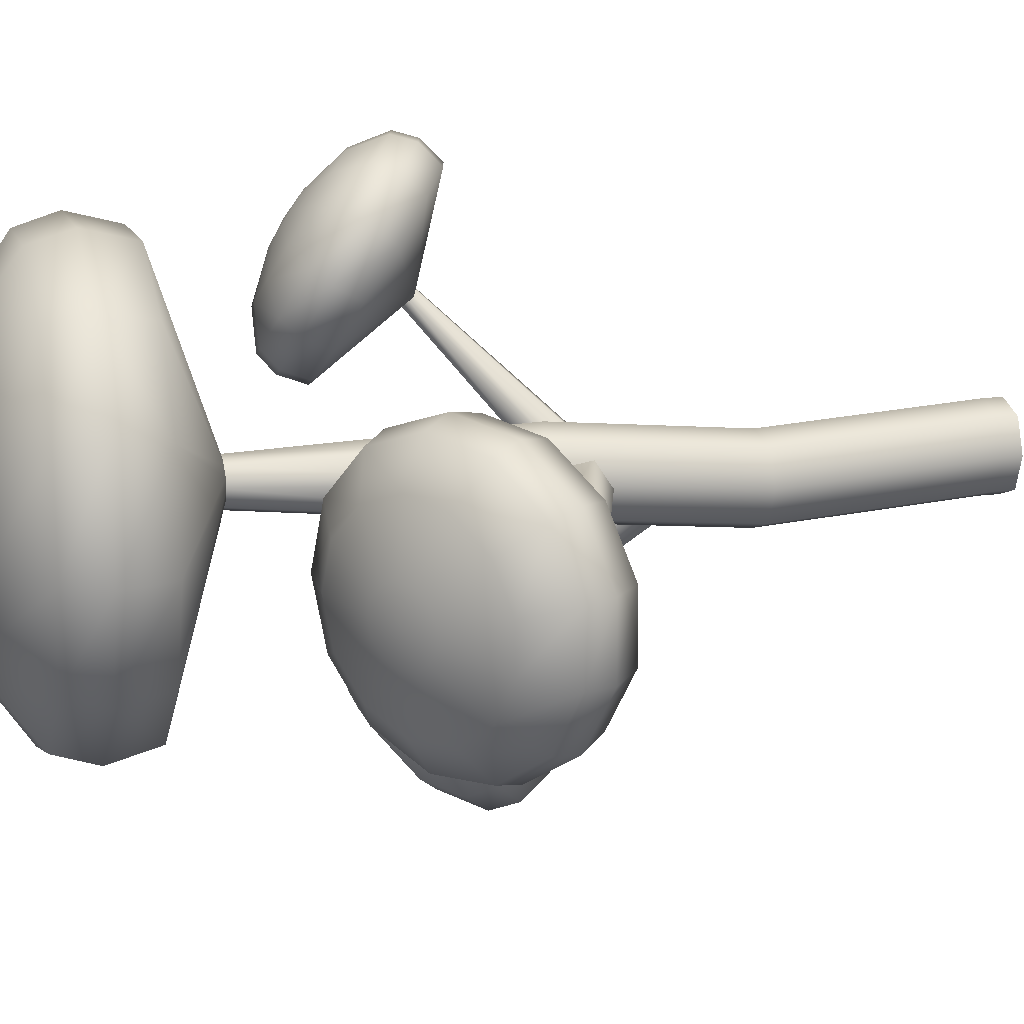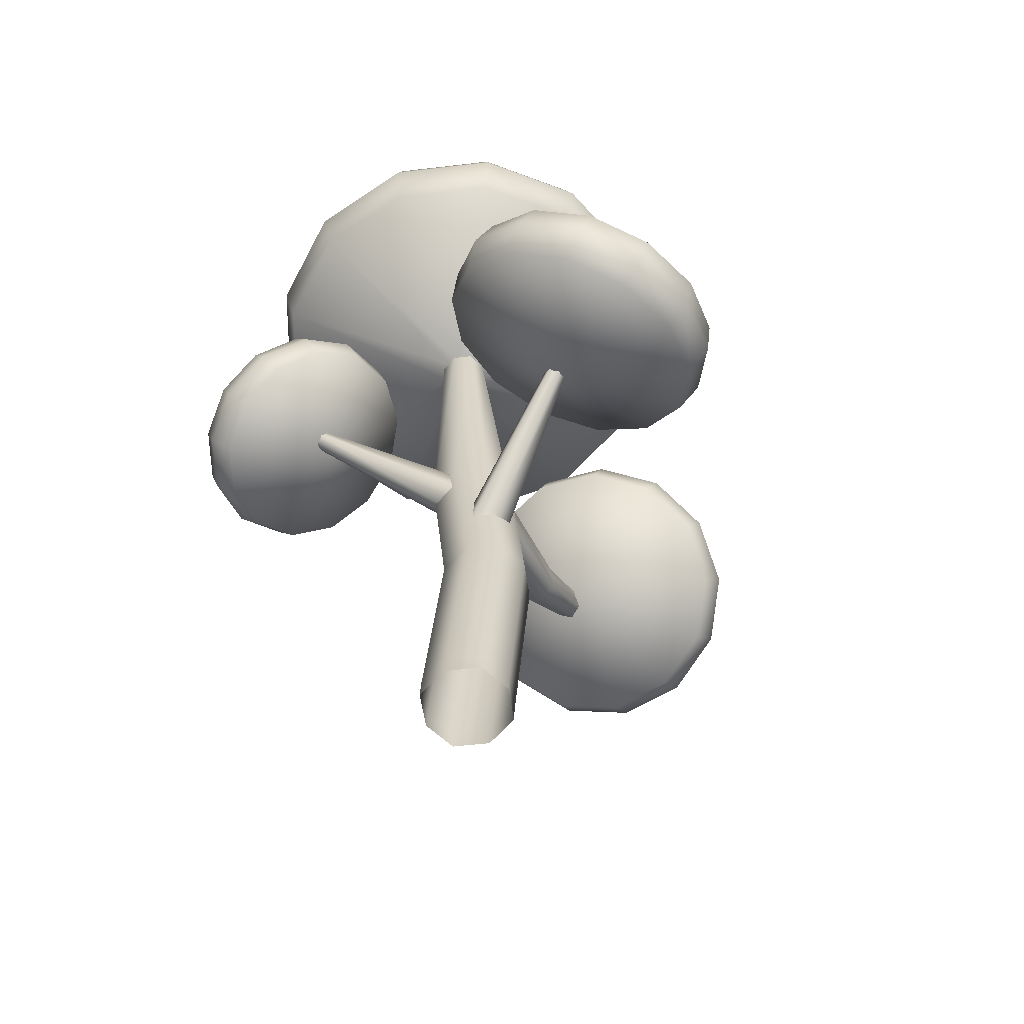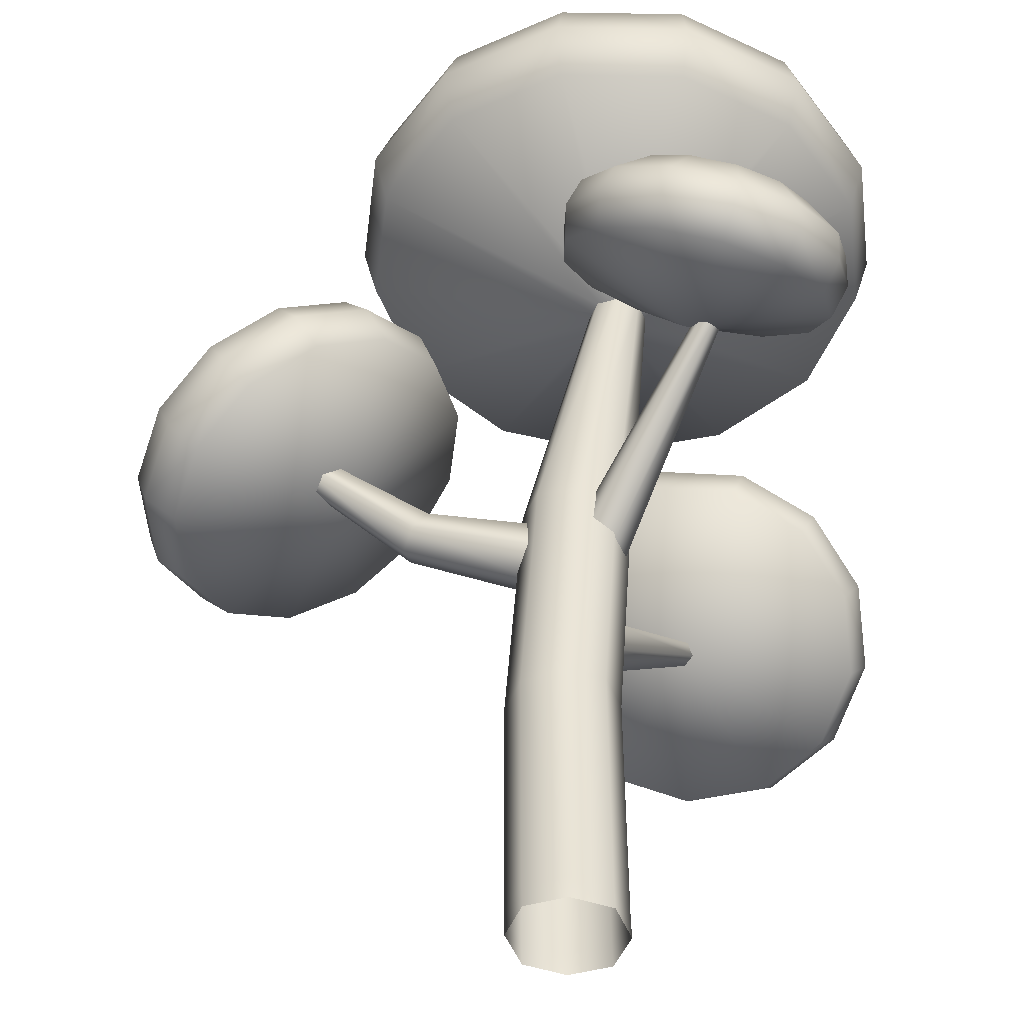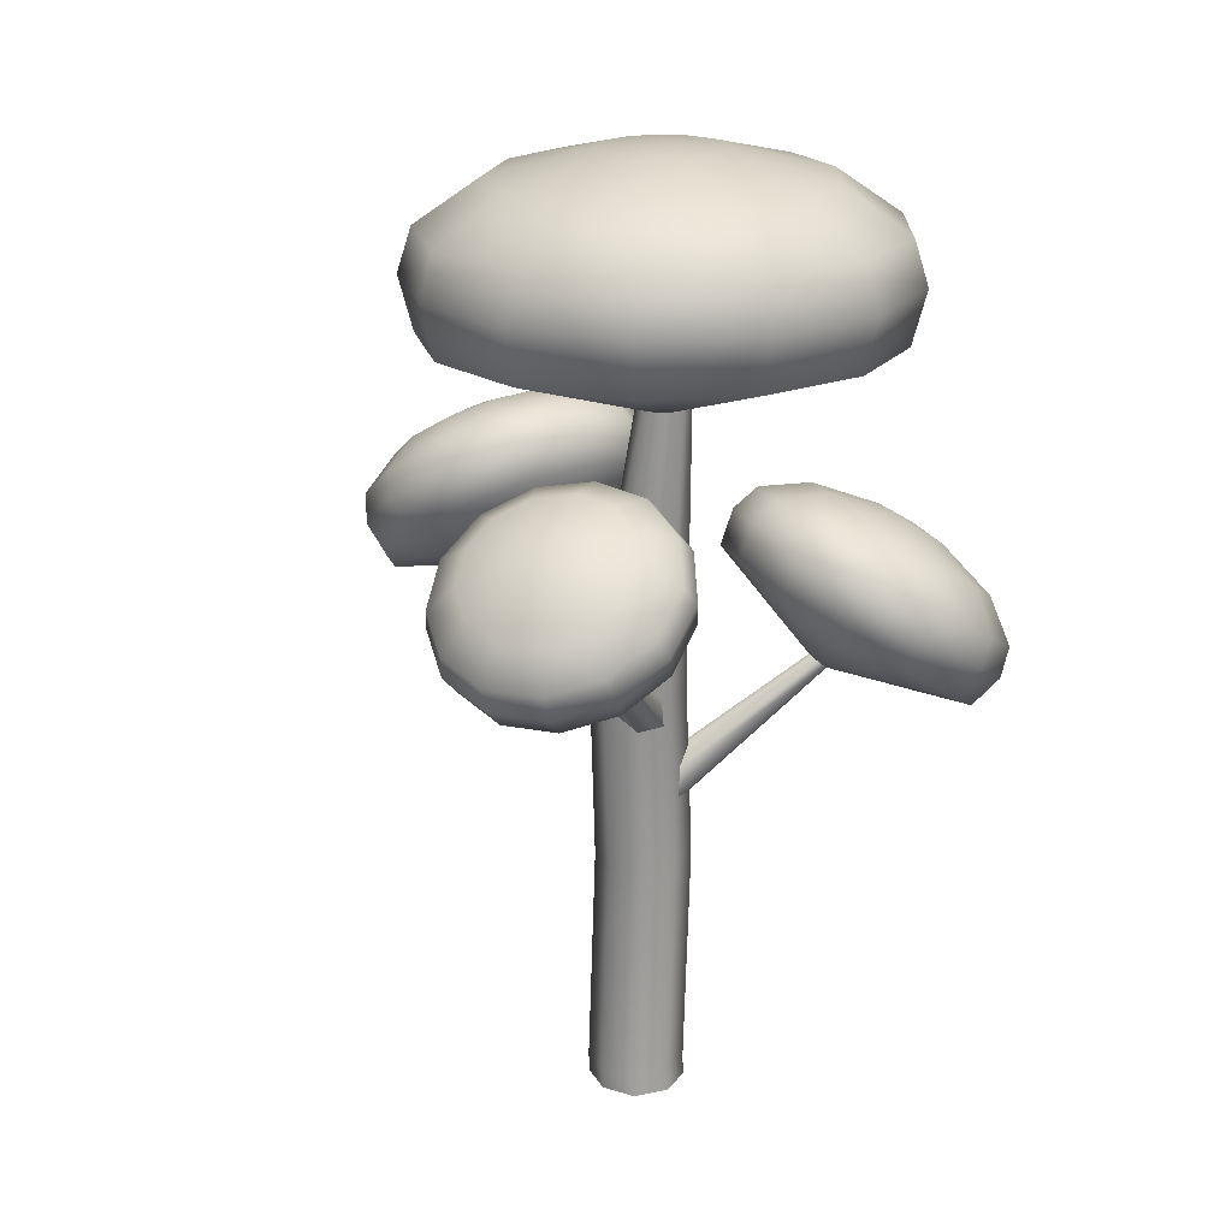
<metadata>
{"format":"obj","ext":"obj","renderer":"f3d","projection":"perspective","resolution":1024,"background":"white","views":[{"elev":13.3,"azim":-105.0,"up":"+Z"},{"elev":-62.0,"azim":117.6,"up":"+Y"},{"elev":43.1,"azim":1.6,"up":"+Z"},{"elev":20.8,"azim":48.5,"up":"+Y"}]}
</metadata>
<code>
o tree2_2mesh_tree1mesh_tree1poly
v 0.7768 2.696 -0.4502
v 0.912 2.696 -0.09386
v 0.2006 2.449 -0.007481
v 0.187 2.449 -0.04315
v 0.4915 3.041 -0.703
v 0.3839 3.201 -0.4979
v 0.5862 3.201 -0.3187
v 0.7768 3.041 -0.4502
v 0.02672 3.29 -0.1783
v 0.1214 3.29 -0.2017
v 0.1214 3.201 -0.5626
v -0.141 3.201 -0.4979
v 0.1214 2.885 -0.8433
v 0.1214 3.041 -0.7942
v 0.5143 2.885 -0.7465
v 0.1214 3.302 0.002127
v 0.2162 3.29 -0.1783
v 0.2892 3.29 -0.1137
v 0.866 2.696 0.2845
v 0.196 2.449 0.03039
v 0.8172 2.885 -0.4782
v 0.9607 2.885 -0.09978
v 0.3238 3.29 -0.02244
v 0.6821 3.201 -0.06595
v 0.912 2.885 0.3019
v 0.6495 2.696 0.5982
v 0.1743 2.449 0.06179
v 0.912 3.041 -0.09386
v 0.312 3.29 0.0744
v 0.6495 3.201 0.2024
v 0.866 3.041 0.2845
v 0.312 2.696 0.7753
v 0.1405 2.449 0.07952
v 0.4959 3.201 0.4249
v 0.6495 3.041 0.5982
v 0.6821 2.885 0.635
v -0.06914 2.696 0.7753
v 0.1024 2.449 0.07952
v 0.2566 3.29 0.1547
v 0.3238 2.885 0.823
v 0.1702 3.29 0.2
v 0.2566 3.201 0.5505
v -0.08089 2.885 0.823
v -0.4066 2.696 0.5982
v 0.06858 2.449 0.06179
v 0.312 3.041 0.7753
v 0.07266 3.29 0.2
v -0.01372 3.201 0.5505
v -0.6231 2.696 0.2845
v 0.04691 2.449 0.03039
v -0.06914 3.041 0.7753
v -0.2531 3.201 0.4249
v -0.4066 3.041 0.5982
v -0.4392 2.885 0.635
v -0.01372 3.29 0.1547
v -0.6691 2.885 0.3019
v -0.6691 2.696 -0.09386
v 0.04231 2.449 -0.007481
v -0.06914 3.29 0.0744
v -0.4066 3.201 0.2024
v -0.7179 2.885 -0.09978
v -0.5339 2.696 -0.4502
v 0.05584 2.449 -0.04315
v -0.6231 3.041 0.2845
v -0.0809 3.29 -0.02244
v -0.4392 3.201 -0.06595
v -0.2486 2.696 -0.703
v 0.08439 2.449 -0.06845
v -0.6691 3.041 -0.09386
v -0.0463 3.29 -0.1137
v -0.3434 3.201 -0.3187
v -0.5744 2.885 -0.4782
v -0.5339 3.041 -0.4502
v -0.2715 2.885 -0.7465
v 0.1214 2.696 -0.7942
v 0.1214 2.449 -0.07758
v 0.4915 2.696 -0.703
v 0.1585 2.449 -0.06845
v -0.2486 3.041 -0.703
v -0.1659 -0.001252 -0
v -0.188 0.7703 -0.05295
v -0.1418 0.7746 -0.1725
v -0.1195 -0.000903 -0.1196
v 0 0 -0.1606
v -0.02272 0.7855 -0.2136
v 0.09636 0.7965 -0.1725
v 0.1195 0.000902 -0.1196
v 0.1659 0.001252 0
v 0.1425 0.8008 -0.05295
v 0.09636 0.7965 0.06663
v 0.1195 0.000902 0.1196
v 0 -0 0.1606
v -0.02272 0.7855 0.1077
v -0.1418 0.7746 0.06663
v -0.1195 -0.000903 0.1196
v -0.1094 1.495 -0.1196
v 0.005717 1.463 -0.1606
v 0.005717 1.463 0.1606
v -0.1094 1.495 0.1196
v 0.1208 1.43 0.1196
v -0.154 1.508 0
v 0.1654 1.418 0
v 0.1208 1.43 -0.1196
v 0.1925 2.468 -0.0649
v 0.2176 2.47 0
v 0.1925 2.468 0.0649
v 0.1278 2.464 0.08718
v 0.063 2.46 0.0649
v 0.1278 2.464 -0.08718
v 0.0379 2.458 0
v 0.063 2.46 -0.0649
v -0.1156 -0.07049 0.1196
v -0.162 -0.07049 -0
v 0.1235 -0.07049 -0.1196
v 0.1699 -0.07049 -0
v -0.1156 -0.07049 -0.1196
v 0.003958 -0.07049 -0.1606
v 0.1235 -0.07049 0.1196
v 0.003958 -0.07049 0.1606
v 0.7872 1.381 -0.8203
v 0.872 1.492 -0.6206
v 0.3429 1.469 -0.5322
v 0.6547 1.516 -1.103
v 0.6088 1.69 -1.06
v 0.7357 1.731 -0.9506
v 0.8337 1.575 -0.9483
v 0.3967 1.889 -0.9472
v 0.4561 1.871 -0.9531
v 0.4441 1.694 -1.113
v 0.2795 1.744 -1.096
v 0.4016 1.418 -1.146
v 0.4226 1.523 -1.177
v 0.6481 1.411 -1.067
v 0.4576 1.95 -0.8485
v 0.5155 1.87 -0.9341
v 0.5613 1.885 -0.8945
v 0.8432 1.63 -0.4216
v 0.8381 1.473 -0.9028
v 0.9282 1.592 -0.6908
v 0.583 1.913 -0.8434
v 0.7958 1.81 -0.809
v 0.8976 1.738 -0.4795
v 0.7074 1.763 -0.269
v 0.9185 1.686 -0.7487
v 0.5756 1.949 -0.7925
v 0.7754 1.908 -0.6679
v 0.8897 1.824 -0.5497
v 0.4956 1.861 -0.1976
v 0.6791 2.003 -0.5596
v 0.7538 1.957 -0.397
v 0.7533 1.879 -0.3175
v 0.2565 1.9 -0.2238
v 0.5409 1.983 -0.7534
v 0.5286 1.983 -0.2417
v 0.4867 2.008 -0.7352
v 0.5289 2.072 -0.509
v 0.2747 2.025 -0.2696
v 0.04482 1.873 -0.3417
v 0.5421 2.055 -0.3257
v 0.4255 2.018 -0.7419
v 0.3593 2.1 -0.5276
v -0.09101 1.786 -0.5242
v 0.303 2.095 -0.3519
v 0.2092 2.081 -0.6112
v 0.09129 2.068 -0.4698
v 0.04992 1.997 -0.3947
v 0.3713 2.011 -0.772
v -0.09428 1.903 -0.5885
v -0.1198 1.657 -0.7295
v 0.3365 1.988 -0.8187
v 0.1129 2.019 -0.7407
v -0.1249 1.767 -0.8064
v -0.03504 1.518 -0.9106
v -0.04454 1.98 -0.6523
v 0.3292 1.956 -0.8713
v 0.09241 1.928 -0.8863
v 0.1439 1.399 -1.026
v -0.07336 1.852 -0.8576
v 0.3509 1.92 -0.9176
v 0.1525 1.829 -1.015
v -0.03486 1.619 -0.9987
v 0.01143 1.712 -1.039
v 0.1552 1.493 -1.121
v 0.3761 1.328 -1.049
v 0.6082 1.321 -0.9749
v 0.1904 1.593 -1.154
v -1.075 1.586 -0.5011
v -0.8999 1.697 -0.6294
v -0.6928 1.674 -0.1345
v -1.32 1.721 -0.3074
v -1.268 1.894 -0.2725
v -1.19 1.936 -0.4211
v -1.21 1.78 -0.517
v -1.109 2.094 -0.09189
v -1.128 2.076 -0.1484
v -1.281 1.899 -0.1001
v -1.228 1.949 0.05637
v -1.303 1.623 -0.05125
v -1.339 1.727 -0.06442
v -1.283 1.616 -0.3092
v -1.027 2.154 -0.1738
v -1.123 2.075 -0.2106
v -1.095 2.09 -0.2642
v -0.6996 1.835 -0.6469
v -1.167 1.678 -0.5318
v -0.9811 1.797 -0.668
v -1.051 2.118 -0.297
v -1.066 2.015 -0.5121
v -0.7685 1.943 -0.6865
v -0.5199 1.968 -0.5496
v -1.035 1.891 -0.6453
v -0.9994 2.153 -0.3015
v -0.9239 2.113 -0.5245
v -0.835 2.029 -0.6628
v -0.402 2.065 -0.3599
v -0.7964 2.208 -0.4555
v -0.6553 2.162 -0.5655
v -0.5777 2.084 -0.5833
v -0.3728 2.105 -0.1211
v -0.9534 2.188 -0.2766
v -0.4525 2.188 -0.3818
v -0.9232 2.212 -0.2281
v -0.7128 2.277 -0.3209
v -0.4215 2.23 -0.1283
v -0.4391 2.078 0.112
v -0.5373 2.26 -0.3758
v -0.9157 2.223 -0.1669
v -0.6921 2.305 -0.1516
v -0.5856 1.991 0.286
v -0.5081 2.3 -0.137
v -0.7391 2.286 0.0137
v -0.5744 2.273 0.09607
v -0.4918 2.201 0.1192
v -0.9327 2.216 -0.1073
v -0.6474 2.108 0.3039
v -0.7788 1.862 0.361
v -0.9702 2.193 -0.06276
v -0.843 2.224 0.1371
v -0.8526 1.972 0.3836
v -0.9745 1.723 0.32
v -0.7209 2.185 0.2701
v -1.02 2.16 -0.04354
v -0.98 2.133 0.1903
v -1.128 1.604 0.1722
v -0.9142 2.057 0.3451
v -1.07 2.125 -0.05406
v -1.119 2.034 0.1612
v -1.06 1.824 0.34
v -1.11 1.917 0.3041
v -1.223 1.698 0.183
v -1.204 1.533 -0.04851
v -1.184 1.526 -0.2915
v -1.263 1.798 0.1562
v 0.2121 1.727 0.9305
v 0.05159 1.817 0.8606
v 0.3126 1.798 0.5152
v 0.4466 1.836 1.023
v 0.4498 1.976 0.9721
v 0.3146 2.01 0.9783
v 0.2559 1.884 1.031
v 0.5113 2.137 0.7881
v 0.4798 2.123 0.8246
v 0.5755 1.98 0.9116
v 0.6628 2.02 0.8106
v 0.6186 1.757 0.9073
v 0.6238 1.841 0.9373
v 0.4305 1.751 0.9979
v 0.4208 2.186 0.7642
v 0.4344 2.121 0.8464
v 0.3856 2.134 0.8487
v -0.04192 1.928 0.728
v 0.228 1.802 1.007
v 0.05766 1.897 0.9329
v 0.3445 2.157 0.8308
v 0.2008 2.074 0.9287
v -0.04163 2.015 0.7921
v -0.04706 2.035 0.5632
v 0.09544 1.973 0.9614
v 0.3206 2.185 0.7968
v 0.1345 2.153 0.8347
v 0.001923 2.085 0.8288
v 0.03737 2.114 0.4039
v 0.1308 2.229 0.7178
v -0.003212 2.192 0.664
v -0.04708 2.129 0.6172
v 0.192 2.146 0.2866
v 0.3193 2.213 0.7546
v 0.04256 2.213 0.448
v 0.3409 2.233 0.7139
v 0.1907 2.285 0.6048
v 0.2067 2.247 0.3235
v 0.3814 2.124 0.2382
v 0.08121 2.271 0.5047
v 0.3805 2.241 0.6839
v 0.3004 2.307 0.5216
v 0.5623 2.054 0.2697
v 0.2359 2.303 0.3874
v 0.4347 2.292 0.4873
v 0.4253 2.281 0.339
v 0.4079 2.224 0.2721
v 0.429 2.235 0.6715
v 0.5999 2.149 0.3056
v 0.6931 1.95 0.374
v 0.4753 2.217 0.6795
v 0.563 2.242 0.5097
v 0.7387 2.039 0.4163
v 0.7439 1.837 0.5271
v 0.6061 2.21 0.3706
v 0.5087 2.191 0.7062
v 0.6557 2.168 0.5836
v 0.703 1.742 0.694
v 0.7369 2.107 0.4748
v 0.5217 2.162 0.7454
v 0.6918 2.088 0.6922
v 0.7927 1.919 0.5788
v 0.7877 1.994 0.628
v 0.7493 1.817 0.756
v 0.5799 1.684 0.8365
v 0.4027 1.679 0.9218
v 0.7469 1.898 0.7948
v -0.03388 1.401 -0.1358
v -0.0925 1.308 -0.1248
v -0.1167 1.27 -0.02408
v -0.08232 1.324 0.06557
v -0.02369 1.417 0.05455
v 0.000525 1.456 -0.04613
v -0.8553 1.824 -0.1043
v -0.8811 1.783 -0.09948
v -0.8918 1.766 -0.05515
v -0.8766 1.79 -0.01566
v -0.8508 1.831 -0.02052
v -0.8401 1.848 -0.06485
v -0.01217 1.393 0.03868
v 0.01929 1.326 0.08757
v 0.09873 1.292 0.06933
v 0.1467 1.324 0.002188
v 0.1153 1.39 -0.04671
v 0.03581 1.425 -0.02847
v 0.3436 1.827 0.5234
v 0.3574 1.797 0.545
v 0.3924 1.782 0.5369
v 0.4135 1.796 0.5074
v 0.3997 1.826 0.4858
v 0.3647 1.841 0.4939
v 0.09527 1.088 -0.0001
v 0.1252 1.022 -0.04994
v 0.07372 0.987 -0.1131
v -0.007724 1.019 -0.1265
v -0.03767 1.086 -0.07663
v 0.01383 1.121 -0.01345
v 0.3727 1.522 -0.5335
v 0.3859 1.493 -0.5555
v 0.3632 1.477 -0.5833
v 0.3274 1.492 -0.5892
v 0.3142 1.521 -0.5672
v 0.3369 1.536 -0.5394
v -0.4446 1.494 -0.1201
v -0.4868 1.427 -0.1121
v -0.4198 1.533 -0.05549
v -0.4795 1.439 0.02496
v -0.4372 1.506 0.01702
v -0.5042 1.4 -0.03961
f 1 2 3 4
f 5 6 7 8
f 9 10 11 12
f 13 14 5 15
f 10 16 17
f 6 17 18 7
f 3 2 19 20
f 15 5 8 21
f 1 21 22 2
f 17 16 18
f 7 18 23 24
f 2 22 25 19
f 18 16 23
f 26 27 20 19
f 8 7 24 28
f 24 23 29 30
f 21 8 28 22
f 28 24 30 31
f 26 32 33 27
f 30 34 35 31
f 22 28 31 25
f 19 25 36 26
f 23 16 29
f 33 32 37 38
f 30 29 39 34
f 25 31 35 36
f 26 36 40 32
f 29 16 39
f 34 39 41 42
f 32 40 43 37
f 39 16 41
f 38 37 44 45
f 35 34 42 46
f 41 47 48 42
f 36 35 46 40
f 45 44 49 50
f 46 42 48 51
f 48 52 53 51
f 40 46 51 43
f 37 43 54 44
f 41 16 47
f 48 47 55 52
f 43 51 53 54
f 54 56 49 44
f 47 16 55
f 50 49 57 58
f 52 55 59 60
f 49 56 61 57
f 55 16 59
f 58 57 62 63
f 53 52 60 64
f 59 65 66 60
f 54 53 64 56
f 63 62 67 68
f 64 60 66 69
f 66 65 70 71
f 56 64 69 61
f 57 61 72 62
f 59 16 65
f 61 69 73 72
f 72 74 67 62
f 65 16 70
f 68 67 75 76
f 69 66 71 73
f 71 70 9 12
f 67 74 13 75
f 70 16 9
f 76 75 77 78
f 73 71 12 79
f 79 12 11 14
f 72 73 79 74
f 14 11 6 5
f 74 79 14 13
f 75 13 15 77
f 9 16 10
f 77 15 21 1
f 10 17 6 11
f 80 81 82 83
f 84 85 86 87
f 88 89 90 91
f 92 93 94 95
f 85 82 96 97
f 94 93 98 99
f 91 90 93 92
f 83 82 85 84
f 93 90 100 98
f 82 81 101 96
f 87 86 89 88
f 95 94 81 80
f 102 103 104 105
f 86 85 97 103
f 89 86 103 102
f 81 94 99 101
f 90 89 102 100
f 100 102 105 106
f 98 100 106 107
f 99 98 107 108
f 103 97 109 104
f 101 99 108 110
f 97 96 111 109
f 96 101 110 111
f 112 95 80 113
f 114 87 88 115
f 116 83 84 117
f 118 91 92 119
f 119 92 95 112
f 115 88 91 118
f 117 84 87 114
f 113 80 83 116
f 1 4 78 77
f 120 121 122
f 123 124 125 126
f 127 128 129 130
f 131 132 123 133
f 128 134 135
f 124 135 136 125
f 122 121 137
f 133 123 126 138
f 120 138 139 121
f 135 134 136
f 125 136 140 141
f 121 139 142 137
f 136 134 140
f 143 122 137
f 126 125 141 144
f 141 140 145 146
f 138 126 144 139
f 144 141 146 147
f 143 148 122
f 146 149 150 147
f 139 144 147 142
f 137 142 151 143
f 140 134 145
f 122 148 152
f 146 145 153 149
f 142 147 150 151
f 143 151 154 148
f 145 134 153
f 149 153 155 156
f 148 154 157 152
f 153 134 155
f 122 152 158
f 150 149 156 159
f 155 160 161 156
f 151 150 159 154
f 122 158 162
f 159 156 161 163
f 161 164 165 163
f 154 159 163 157
f 152 157 166 158
f 155 134 160
f 161 160 167 164
f 157 163 165 166
f 166 168 162 158
f 160 134 167
f 122 162 169
f 164 167 170 171
f 162 168 172 169
f 167 134 170
f 122 169 173
f 165 164 171 174
f 170 175 176 171
f 166 165 174 168
f 122 173 177
f 174 171 176 178
f 176 175 179 180
f 168 174 178 172
f 169 172 181 173
f 170 134 175
f 172 178 182 181
f 181 183 177 173
f 175 134 179
f 122 177 184
f 178 176 180 182
f 180 179 127 130
f 177 183 131 184
f 179 134 127
f 122 184 185
f 182 180 130 186
f 186 130 129 132
f 181 182 186 183
f 132 129 124 123
f 183 186 132 131
f 184 131 133 185
f 127 134 128
f 185 133 138 120
f 128 135 124 129
f 120 122 185
f 187 188 189
f 190 191 192 193
f 194 195 196 197
f 198 199 190 200
f 195 201 202
f 191 202 203 192
f 189 188 204
f 200 190 193 205
f 187 205 206 188
f 202 201 203
f 192 203 207 208
f 188 206 209 204
f 203 201 207
f 210 189 204
f 193 192 208 211
f 208 207 212 213
f 205 193 211 206
f 211 208 213 214
f 210 215 189
f 213 216 217 214
f 206 211 214 209
f 204 209 218 210
f 207 201 212
f 189 215 219
f 213 212 220 216
f 209 214 217 218
f 210 218 221 215
f 212 201 220
f 216 220 222 223
f 215 221 224 219
f 220 201 222
f 189 219 225
f 217 216 223 226
f 222 227 228 223
f 218 217 226 221
f 189 225 229
f 226 223 228 230
f 228 231 232 230
f 221 226 230 224
f 219 224 233 225
f 222 201 227
f 228 227 234 231
f 224 230 232 233
f 233 235 229 225
f 227 201 234
f 189 229 236
f 231 234 237 238
f 229 235 239 236
f 234 201 237
f 189 236 240
f 232 231 238 241
f 237 242 243 238
f 233 232 241 235
f 189 240 244
f 241 238 243 245
f 243 242 246 247
f 235 241 245 239
f 236 239 248 240
f 237 201 242
f 239 245 249 248
f 248 250 244 240
f 242 201 246
f 189 244 251
f 245 243 247 249
f 247 246 194 197
f 244 250 198 251
f 246 201 194
f 189 251 252
f 249 247 197 253
f 253 197 196 199
f 248 249 253 250
f 199 196 191 190
f 250 253 199 198
f 251 198 200 252
f 194 201 195
f 252 200 205 187
f 195 202 191 196
f 187 189 252
f 254 255 256
f 257 258 259 260
f 261 262 263 264
f 265 266 257 267
f 262 268 269
f 258 269 270 259
f 256 255 271
f 267 257 260 272
f 254 272 273 255
f 269 268 270
f 259 270 274 275
f 255 273 276 271
f 270 268 274
f 277 256 271
f 260 259 275 278
f 275 274 279 280
f 272 260 278 273
f 278 275 280 281
f 277 282 256
f 280 283 284 281
f 273 278 281 276
f 271 276 285 277
f 274 268 279
f 256 282 286
f 280 279 287 283
f 276 281 284 285
f 277 285 288 282
f 279 268 287
f 283 287 289 290
f 282 288 291 286
f 287 268 289
f 256 286 292
f 284 283 290 293
f 289 294 295 290
f 285 284 293 288
f 256 292 296
f 293 290 295 297
f 295 298 299 297
f 288 293 297 291
f 286 291 300 292
f 289 268 294
f 295 294 301 298
f 291 297 299 300
f 300 302 296 292
f 294 268 301
f 256 296 303
f 298 301 304 305
f 296 302 306 303
f 301 268 304
f 256 303 307
f 299 298 305 308
f 304 309 310 305
f 300 299 308 302
f 256 307 311
f 308 305 310 312
f 310 309 313 314
f 302 308 312 306
f 303 306 315 307
f 304 268 309
f 306 312 316 315
f 315 317 311 307
f 309 268 313
f 256 311 318
f 312 310 314 316
f 314 313 261 264
f 311 317 265 318
f 313 268 261
f 256 318 319
f 316 314 264 320
f 320 264 263 266
f 315 316 320 317
f 266 263 258 257
f 317 320 266 265
f 318 265 267 319
f 261 268 262
f 319 267 272 254
f 262 269 258 263
f 254 256 319
f 357 358 328 327
f 359 357 327 332
f 360 361 331 330
f 358 362 329 328
f 361 359 332 331
f 362 360 330 329
f 333 334 340 339
f 338 333 339 344
f 336 337 343 342
f 334 335 341 340
f 337 338 344 343
f 335 336 342 341
f 345 346 352 351
f 350 345 351 356
f 348 349 355 354
f 346 347 353 352
f 349 350 356 355
f 347 348 354 353
f 323 324 360 362
f 325 326 359 361
f 322 323 362 358
f 324 325 361 360
f 326 321 357 359
f 321 322 358 357

</code>
